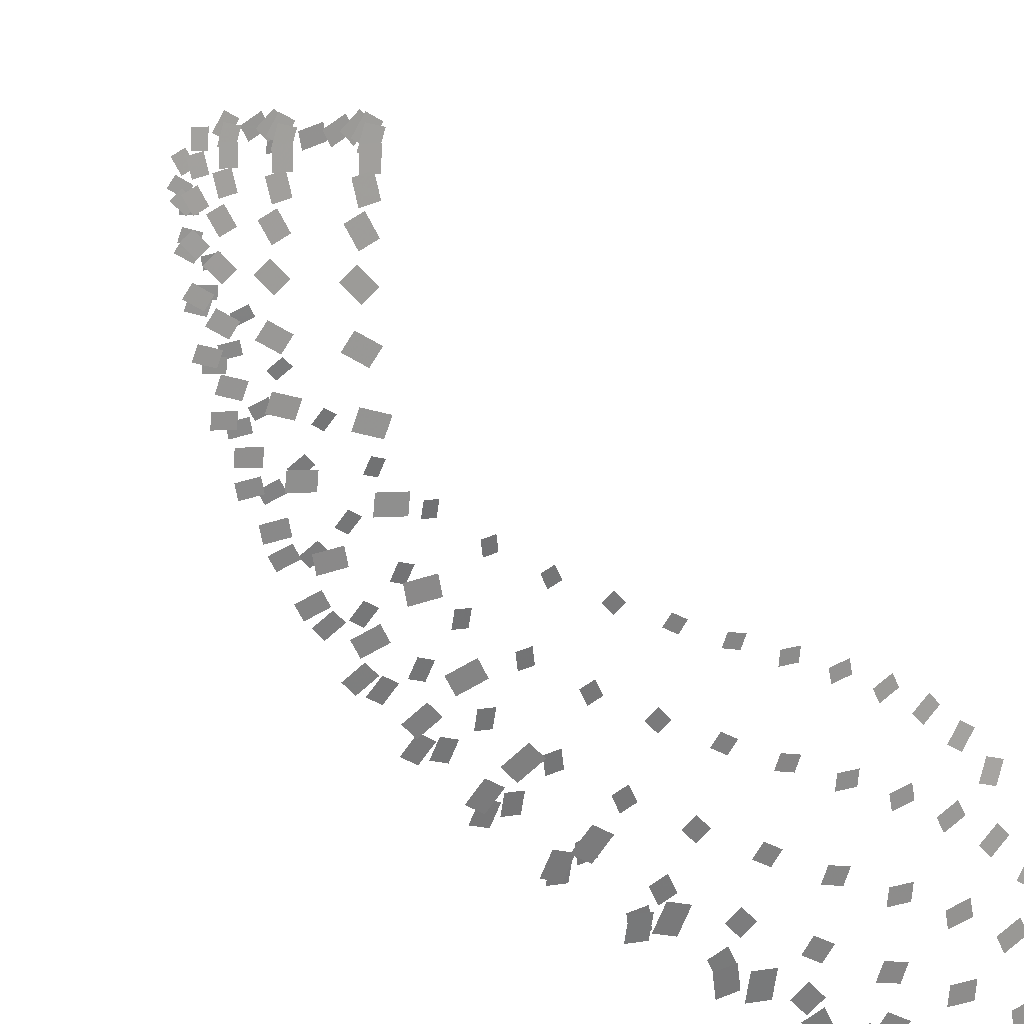
<metadata>
{"format":"obj","ext":"obj","renderer":"f3d","projection":"perspective","resolution":1024,"background":"white","views":[{"elev":9.8,"azim":-31.4,"up":"+Y"}]}
</metadata>
<code>
v -15.8 -516.2 -174.7
v -28.44 -523.8 -178.6
v -4.538 -532.2 -179.8
v -17.17 -539.9 -183.7
f 1 2 4 3
v -28.49 -506.4 -236.7
v -42.84 -510.5 -239.9
v -21.92 -524.5 -243.1
v -36.26 -528.6 -246.3
f 5 6 8 7
v -42.04 -491 -297.3
v -57.12 -491.2 -299.6
v -40.58 -509.8 -304.7
v -55.65 -510.1 -307
f 9 10 12 11
v -54.95 -470 -356.4
v -69.72 -466.4 -357.7
v -58.67 -488.3 -364.4
v -73.45 -484.7 -365.7
f 13 14 16 15
v -65.74 -443.8 -413.9
v -79.21 -436.7 -414
v -74.38 -460.3 -422.1
v -87.85 -453.1 -422.2
f 17 18 20 19
v -73.11 -413.2 -469.6
v -84.35 -403 -468.6
v -86.04 -426.6 -477.7
v -97.29 -416.4 -476.7
f 21 22 24 23
v -75.96 -379.3 -523.8
v -84.22 -366.7 -521.8
v -92.28 -388.7 -531.4
v -100.5 -376.1 -529.3
f 25 26 28 27
v -73.52 -343.3 -576.7
v -78.22 -329.1 -573.7
v -92.09 -348.1 -583.4
v -96.8 -333.9 -580.4
f 29 30 32 31
v -65.37 -306.7 -628.6
v -66.2 -291.9 -624.9
v -84.91 -306.4 -634.1
v -85.74 -291.6 -630.4
f 33 34 36 35
v -51.48 -270.9 -679.8
v -48.38 -256.5 -675.6
v -70.62 -265.5 -683.9
v -67.53 -251.2 -679.7
f 37 38 40 39
v -32.22 -237.3 -730.9
v -25.4 -224.4 -726.5
v -49.64 -227.3 -733.5
v -42.82 -214.3 -729.1
f 41 42 44 43
v -8.305 -207.3 -782.1
v 1.765 -196.7 -777.8
v -22.79 -193.1 -783.2
v -12.72 -182.5 -778.9
f 45 46 48 47
v 19.21 -181.8 -834
v 31.84 -174.2 -830.1
v 8.665 -164.5 -833.7
v 21.3 -156.9 -829.8
f 49 50 52 51
v 49.03 -161.6 -886.9
v 63.37 -157.6 -883.7
v 43.18 -142.3 -885.4
v 57.52 -138.2 -882.2
f 53 54 56 55
v 79.71 -147 -941.2
v 94.78 -146.8 -938.9
v 78.97 -126.9 -938.7
v 94.04 -126.6 -936.4
f 57 58 60 59
v 109.7 -138 -997
v 124.5 -141.6 -995.8
v 114.2 -118.5 -993.9
v 129 -122 -992.6
f 61 62 64 63
v 137.7 -134.2 -1055
v 151.1 -141.3 -1054
v 147 -116.5 -1051
v 160.5 -123.6 -1051
f 65 66 68 67
v 162.2 -134.8 -1114
v 173.4 -145 -1115
v 175.8 -120.1 -1110
v 187.1 -130.3 -1111
f 69 70 72 71
v 182.2 -138.7 -1174
v 190.4 -151.3 -1176
v 199.2 -128 -1172
v 207.5 -140.7 -1174
f 73 74 76 75
v 196.8 -144.7 -1236
v 201.6 -158.9 -1239
v 216.1 -138.7 -1235
v 220.9 -152.9 -1238
f 77 78 80 79
v 205.8 -151.3 -1299
v 206.7 -166.1 -1303
v 226.1 -150.3 -1299
v 226.9 -165.1 -1303
f 81 82 84 83
v 4.203 -522.7 -173.4
v -2.27 -535 -177.6
v 21.46 -531 -175.7
v 14.99 -543.3 -179.8
f 85 86 88 87
v -1.808 -521.9 -236.8
v -11.37 -532 -240.8
v 12.66 -534.2 -240.4
v 3.097 -544.3 -244.5
f 89 90 92 91
v -11.24 -516.9 -299.5
v -23.24 -524.1 -303.2
v -0.5195 -532.1 -304.5
v -12.52 -539.4 -308.2
f 93 94 96 95
v -22.87 -506.8 -361.3
v -36.49 -510.7 -364.3
v -16.6 -524 -367.5
v -30.23 -527.9 -370.5
f 97 98 100 99
v -35.31 -491.5 -421.7
v -49.63 -491.7 -424
v -33.9 -509.3 -428.9
v -48.22 -509.6 -431.1
f 101 102 104 103
v -47.14 -470.8 -480.8
v -61.18 -467.4 -482
v -50.66 -488.1 -488.5
v -64.7 -484.7 -489.7
f 105 106 108 107
v -56.97 -445.2 -538.2
v -69.76 -438.4 -538.3
v -65.15 -460.7 -546.1
v -77.95 -453.9 -546.3
f 109 110 112 111
v -63.54 -415.4 -594
v -74.22 -405.6 -593.1
v -75.8 -428.1 -601.8
v -86.49 -418.3 -600.9
f 113 114 116 115
v -65.82 -382.4 -648.4
v -73.66 -370.3 -646.5
v -81.31 -391.3 -655.7
v -89.15 -379.3 -653.7
f 117 118 120 119
v -63.07 -347.4 -701.5
v -67.54 -333.9 -698.7
v -80.7 -351.9 -708
v -85.17 -338.4 -705.1
f 121 122 124 123
v -54.9 -311.9 -753.7
v -55.69 -297.8 -750.2
v -73.44 -311.6 -759
v -74.23 -297.5 -755.5
f 125 126 128 127
v -41.28 -277.1 -805.2
v -38.34 -263.5 -801.3
v -59.45 -272 -809.3
v -56.5 -258.4 -805.3
f 129 130 132 131
v -22.55 -244.5 -856.6
v -16.07 -232.2 -852.4
v -39.08 -234.9 -859.2
v -32.61 -222.6 -855
f 133 134 136 135
v 0.5952 -215.2 -908.2
v 10.16 -205.1 -904.1
v -13.15 -201.7 -909.3
v -3.584 -191.6 -905.3
f 137 138 140 139
v 27.16 -190.3 -960.3
v 39.16 -183 -956.7
v 17.16 -173.8 -960.2
v 29.17 -166.5 -956.5
f 141 142 144 143
v 55.92 -170.3 -1013
v 69.54 -166.5 -1010
v 50.38 -151.9 -1012
v 64 -148 -1009
f 145 146 148 147
v 85.49 -155.7 -1068
v 99.81 -155.5 -1066
v 84.81 -136.6 -1066
v 99.13 -136.3 -1063
f 149 150 152 151
v 114.5 -146.4 -1124
v 128.5 -149.8 -1123
v 118.7 -127.8 -1121
v 132.7 -131.2 -1120
f 153 154 156 155
v 141.4 -142 -1181
v 154.2 -148.8 -1181
v 150.3 -125.2 -1178
v 163.1 -131.9 -1178
f 157 158 160 159
v 165.1 -141.8 -1240
v 175.8 -151.5 -1241
v 178.1 -127.8 -1237
v 188.8 -137.6 -1238
f 161 162 164 163
v 184.5 -144.8 -1301
v 192.4 -156.8 -1303
v 200.7 -134.6 -1298
v 208.6 -146.6 -1300
f 165 166 168 167
v 23.47 -518.9 -169.5
v 24.23 -532.2 -172.9
v 41.8 -517.9 -169.2
v 42.55 -531.2 -172.6
f 169 170 172 171
v 27.23 -522.6 -232.6
v 24.44 -535.5 -236.4
v 45.2 -526.2 -233.5
v 42.41 -539.2 -237.3
f 173 174 176 175
v 26.15 -524.3 -295.9
v 20 -536 -299.8
v 42.56 -532.2 -298.1
v 36.41 -543.9 -302.1
f 177 178 180 179
v 20.86 -522.9 -358.9
v 11.78 -532.5 -362.8
v 34.63 -534.5 -362.6
v 25.54 -544.1 -366.4
f 181 182 184 183
v 12.33 -517.3 -421.4
v 0.9267 -524.2 -424.9
v 22.53 -531.8 -426.3
v 11.13 -538.7 -429.8
f 185 186 188 187
v 1.715 -507 -483
v -11.23 -510.7 -485.8
v 7.685 -523.3 -489
v -5.26 -527 -491.9
f 189 190 192 191
v -9.679 -491.7 -543.3
v -23.28 -491.9 -545.4
v -8.323 -508.6 -550.2
v -21.93 -508.9 -552.3
f 193 194 196 195
v -20.49 -471.3 -602.2
v -33.82 -468.1 -603.4
v -23.82 -487.7 -609.7
v -37.15 -484.5 -610.8
f 197 198 200 199
v -29.4 -446.2 -659.7
v -41.55 -439.7 -659.8
v -37.15 -461 -667.3
v -49.31 -454.5 -667.5
f 201 202 204 203
v -35.21 -417.1 -715.6
v -45.36 -407.9 -714.7
v -46.84 -429.2 -723.1
v -56.99 -419.9 -722.2
f 205 206 208 207
v -36.95 -385 -770.1
v -44.4 -373.6 -768.3
v -51.64 -393.5 -777.2
v -59.1 -382.1 -775.3
f 209 210 212 211
v -33.91 -351.1 -823.5
v -38.16 -338.3 -820.8
v -50.64 -355.3 -829.7
v -54.89 -342.5 -827
f 213 214 216 215
v -25.72 -316.6 -875.9
v -26.47 -303.2 -872.5
v -43.32 -316.2 -881.1
v -44.07 -302.9 -877.7
f 217 218 220 219
v -12.35 -282.8 -927.7
v -9.554 -269.9 -923.9
v -29.59 -277.9 -931.7
v -26.8 -265 -927.9
f 221 222 224 223
v 5.872 -251.1 -979.4
v 12.02 -239.4 -975.4
v -9.817 -241.9 -982
v -3.666 -230.2 -978
f 225 226 228 227
v 28.29 -222.5 -1031
v 37.37 -212.9 -1027
v 15.25 -209.7 -1032
v 24.33 -200.1 -1029
f 229 230 232 231
v 53.95 -198.1 -1084
v 65.36 -191.2 -1080
v 44.47 -182.3 -1084
v 55.88 -175.5 -1080
f 233 234 236 235
v 81.7 -178.4 -1137
v 94.64 -174.7 -1134
v 76.45 -160.8 -1136
v 89.4 -157.1 -1133
f 237 238 240 239
v 110.2 -163.7 -1192
v 123.8 -163.5 -1190
v 109.6 -145.5 -1190
v 123.2 -145.2 -1188
f 241 242 244 243
v 138.2 -154.1 -1248
v 151.5 -157.3 -1246
v 142.2 -136.4 -1245
v 155.6 -139.6 -1244
f 245 246 248 247
v 164.2 -149.2 -1305
v 176.4 -155.6 -1305
v 172.7 -133.2 -1302
v 184.8 -139.6 -1302
f 249 250 252 251
v 50.94 -509.7 -225.7
v 54.98 -521.8 -228.3
v 67.54 -504.4 -224.5
v 71.57 -516.6 -227.1
f 253 254 256 255
v 59.86 -513.2 -287.9
v 60.58 -525.9 -291.1
v 77.29 -512.3 -287.7
v 78 -524.9 -290.9
f 257 258 260 259
v 63.87 -516.1 -350.7
v 61.21 -528.3 -354.3
v 80.95 -519.5 -351.7
v 78.3 -531.7 -355.3
f 261 262 264 263
v 63.26 -516.9 -413.7
v 57.42 -528 -417.5
v 78.87 -524.4 -416
v 73.03 -535.5 -419.7
f 265 266 268 267
v 58.67 -514.8 -476.5
v 50.04 -523.9 -480.2
v 71.76 -525.8 -480.1
v 63.13 -534.9 -483.7
f 269 270 272 271
v 50.99 -508.8 -538.7
v 40.16 -515.3 -542
v 60.7 -522.5 -543.5
v 49.87 -529 -546.8
f 273 274 276 275
v 41.33 -498.3 -600.1
v 29.04 -501.8 -602.8
v 47.02 -513.7 -605.9
v 34.73 -517.2 -608.6
f 277 278 280 279
v 30.94 -482.9 -660.3
v 18.02 -483.1 -662.2
v 32.24 -499 -666.9
v 19.32 -499.2 -668.9
f 281 282 284 283
v 21.1 -462.8 -719.1
v 8.43 -459.7 -720.2
v 17.95 -478.4 -726.3
v 5.287 -475.3 -727.4
f 285 286 288 287
v 13.06 -438.2 -776.6
v 1.515 -432.1 -776.7
v 5.712 -452.2 -784
v -5.837 -446.1 -784.1
f 289 290 292 291
v 7.97 -409.8 -832.6
v -1.673 -401.1 -831.7
v -3.066 -421.2 -839.8
v -12.71 -412.5 -839
f 293 294 296 295
v 6.746 -378.6 -887.2
v -0.3335 -367.8 -885.5
v -7.196 -386.6 -894.1
v -14.28 -375.7 -892.3
f 297 298 300 299
v 10.06 -345.6 -940.8
v 6.026 -333.4 -938.2
v -5.814 -349.6 -946.8
v -9.848 -337.4 -944.3
f 301 302 304 303
v 18.27 -312.1 -993.5
v 17.56 -299.4 -990.3
v 1.57 -311.7 -998.5
v 0.8564 -299.1 -995.3
f 305 306 308 307
v 31.4 -279.2 -1046
v 34.05 -266.9 -1042
v 15.04 -274.6 -1049
v 17.69 -262.3 -1046
f 309 310 312 311
v 49.14 -248.3 -1098
v 54.98 -237.2 -1094
v 34.25 -239.6 -1100
v 40.1 -228.5 -1096
f 313 314 316 315
v 70.86 -220.5 -1150
v 79.49 -211.3 -1146
v 58.49 -208.2 -1151
v 67.12 -199.1 -1147
f 317 318 320 319
v 95.67 -196.5 -1202
v 106.5 -189.9 -1199
v 86.68 -181.5 -1202
v 97.52 -175 -1199
f 321 322 324 323
v 122.5 -177 -1256
v 134.8 -173.5 -1253
v 117.5 -160.3 -1255
v 129.8 -156.8 -1252
f 325 326 328 327
v 150 -162.3 -1311
v 162.9 -162.1 -1309
v 149.4 -145 -1309
v 162.3 -144.8 -1307
f 329 330 332 331
v 63.74 -487.8 -218.1
v 72.9 -496.1 -218.9
v 74.93 -475.7 -215.9
v 84.09 -484.1 -216.7
f 333 334 336 335
v 81.6 -488.2 -278.2
v 88.33 -498.5 -279.9
v 95.55 -479.4 -276.4
v 102.3 -489.7 -278.1
f 337 338 340 339
v 95.16 -490.3 -339.3
v 98.99 -501.9 -341.8
v 110.9 -485.3 -338.3
v 114.8 -496.8 -340.8
f 341 342 344 343
v 104.1 -492.9 -401.4
v 104.7 -504.9 -404.4
v 120.6 -492 -401.3
v 121.3 -504 -404.3
f 345 346 348 347
v 108.3 -494.9 -463.9
v 105.8 -506.5 -467.3
v 124.5 -498.1 -464.9
v 122 -509.7 -468.4
f 349 350 352 351
v 108.1 -495 -526.6
v 102.6 -505.5 -530.2
v 123 -502 -528.9
v 117.4 -512.5 -532.4
f 353 354 356 355
v 104.2 -492.2 -589.1
v 96.01 -500.8 -592.6
v 116.7 -502.6 -592.6
v 108.5 -511.2 -596.1
f 357 358 360 359
v 97.35 -485.7 -651.1
v 87.05 -491.9 -654.2
v 106.6 -498.7 -655.7
v 96.3 -504.9 -658.9
f 361 362 364 363
v 88.6 -475 -712.2
v 76.92 -478.3 -714.8
v 94.02 -489.6 -717.9
v 82.34 -492.9 -720.5
f 365 366 368 367
v 79.15 -459.6 -772.3
v 66.88 -459.8 -774.2
v 80.41 -474.9 -778.7
v 68.14 -475.1 -780.6
f 369 370 372 371
v 70.23 -439.8 -831.1
v 58.2 -436.8 -832.1
v 67.26 -454.5 -838
v 55.23 -451.6 -839.1
f 373 374 376 375
v 63.03 -415.7 -888.5
v 52.06 -409.8 -888.6
v 56.06 -428.9 -895.7
v 45.09 -423.1 -895.8
f 377 378 380 379
v 58.62 -388 -944.6
v 49.46 -379.6 -943.8
v 48.15 -398.8 -951.6
v 38.99 -390.4 -950.8
f 381 382 384 383
v 57.88 -357.5 -999.4
v 51.16 -347.2 -997.7
v 44.66 -365.1 -1006
v 37.93 -354.8 -1004
f 385 386 388 387
v 61.46 -325.4 -1053
v 57.63 -313.9 -1051
v 46.4 -329.2 -1059
v 42.57 -317.6 -1057
f 389 390 392 391
v 69.69 -292.8 -1106
v 69.01 -280.8 -1103
v 53.84 -292.5 -1111
v 53.16 -280.4 -1108
f 393 394 396 395
v 82.59 -260.9 -1158
v 85.11 -249.2 -1155
v 67.06 -256.4 -1162
v 69.59 -244.7 -1159
f 397 398 400 399
v 99.87 -230.8 -1211
v 105.4 -220.2 -1207
v 85.75 -222.4 -1213
v 91.3 -211.9 -1210
f 401 402 404 403
v 120.9 -203.5 -1263
v 129.1 -194.9 -1260
v 109.2 -191.9 -1264
v 117.4 -183.2 -1261
f 405 406 408 407
v 144.9 -180 -1316
v 155.2 -173.8 -1313
v 136.4 -165.8 -1316
v 146.7 -159.6 -1313
f 409 410 412 411
v 86.94 -457.1 -269.2
v 97.37 -462.6 -269.1
v 94.27 -443.2 -267.2
v 104.7 -448.8 -267.1
f 413 414 416 415
v 107.8 -454.1 -328
v 116.5 -462 -328.8
v 118.5 -442.6 -326.1
v 127.2 -450.6 -326.8
f 417 418 420 419
v 125.2 -453.8 -388
v 131.6 -463.6 -389.6
v 138.5 -445.4 -386.4
v 144.9 -455.1 -388.1
f 421 422 424 423
v 138.5 -455 -449
v 142.2 -466 -451.3
v 153.6 -450.2 -448.1
v 157.2 -461.2 -450.5
f 425 426 428 427
v 147.4 -456.8 -510.8
v 148.1 -468.2 -513.6
v 163.2 -455.8 -510.8
v 163.8 -467.3 -513.7
f 429 430 432 431
v 151.9 -457.8 -573
v 149.5 -468.9 -576.3
v 167.3 -460.8 -574.2
v 164.9 -471.9 -577.4
f 433 434 436 435
v 152.2 -457.2 -635.5
v 146.9 -467.2 -638.9
v 166.3 -463.9 -637.8
v 161 -473.9 -641.1
f 437 438 440 439
v 148.9 -453.8 -697.7
v 141.1 -462 -701
v 160.7 -463.6 -701.2
v 152.9 -471.9 -704.5
f 441 442 444 443
v 142.8 -446.9 -759.5
v 133 -452.8 -762.5
v 151.6 -459.2 -764
v 141.8 -465.1 -767
f 445 446 448 447
v 134.9 -435.9 -820.5
v 123.8 -439.1 -822.9
v 140.1 -449.8 -826
v 129 -453 -828.4
f 449 450 452 451
v 126.3 -420.6 -880.4
v 114.7 -420.8 -882.2
v 127.6 -435.1 -886.6
v 115.9 -435.3 -888.4
f 453 454 456 455
v 118.3 -401 -939.1
v 106.9 -398.2 -940.1
v 115.5 -415 -945.8
v 104.1 -412.2 -946.8
f 457 458 460 459
v 111.9 -377.3 -996.5
v 101.5 -371.8 -996.7
v 105.3 -389.9 -1003
v 94.85 -384.4 -1004
f 461 462 464 463
v 108.1 -350.3 -1053
v 99.41 -342.4 -1052
v 98.19 -360.5 -1059
v 89.49 -352.6 -1059
f 465 466 468 467
v 107.8 -320.6 -1108
v 101.5 -310.8 -1106
v 95.3 -327.8 -1114
v 88.91 -318 -1112
f 469 470 472 471
v 111.7 -289.4 -1162
v 108 -278.4 -1159
v 97.38 -292.9 -1167
v 93.74 -281.9 -1165
f 473 474 476 475
v 119.9 -257.6 -1215
v 119.3 -246.2 -1212
v 104.9 -257.3 -1220
v 104.2 -245.9 -1217
f 477 478 480 479
v 132.6 -226.6 -1267
v 135 -215.5 -1264
v 117.9 -222.3 -1271
v 120.3 -211.2 -1268
f 481 482 484 483
v 149.4 -197.2 -1320
v 154.7 -187.2 -1316
v 136 -189.3 -1322
v 141.3 -179.3 -1319
f 485 486 488 487
v 100.5 -417.8 -319.6
v 111.3 -420.4 -318.7
v 103.8 -403.3 -318
v 114.7 -405.9 -317
f 489 490 492 491
v 123.3 -411 -377.1
v 133.2 -416.3 -377
v 130.2 -397.8 -375.3
v 140.1 -403.1 -375.2
f 493 494 496 495
v 143.5 -407.5 -435.8
v 151.8 -415 -436.5
v 153.7 -396.5 -434.1
v 161.9 -404 -434.8
f 497 498 500 499
v 160.5 -406.4 -495.7
v 166.6 -415.7 -497.2
v 173.1 -398.4 -494.3
v 179.2 -407.7 -495.9
f 501 502 504 503
v 173.6 -406.8 -556.5
v 177 -417.2 -558.7
v 187.8 -402.2 -555.8
v 191.3 -412.7 -558
f 505 506 508 507
v 182.4 -407.7 -618
v 183 -418.6 -620.8
v 197.4 -406.8 -618.2
v 198 -417.7 -621
f 509 510 512 511
v 187.1 -408 -680.1
v 184.8 -418.5 -683.2
v 201.8 -410.8 -681.3
v 199.5 -421.4 -684.4
f 513 514 516 515
v 187.8 -406.6 -742.3
v 182.8 -416.1 -745.5
v 201.2 -412.9 -744.6
v 196.2 -422.4 -747.8
f 517 518 520 519
v 185.1 -402.7 -804.3
v 177.7 -410.5 -807.4
v 196.4 -412 -807.7
v 189 -419.8 -810.8
f 521 522 524 523
v 179.7 -395.4 -865.8
v 170.4 -401 -868.7
v 188.1 -407 -870.3
v 178.8 -412.6 -873.1
f 525 526 528 527
v 172.7 -384.2 -926.6
v 162.1 -387.2 -929
v 177.6 -397.3 -932
v 167 -400.3 -934.3
f 529 530 532 531
v 165 -368.9 -986.4
v 153.9 -369.1 -988.1
v 166.1 -382.6 -992.5
v 155.1 -382.8 -994.2
f 533 534 536 535
v 157.7 -349.5 -1045
v 146.9 -346.9 -1046
v 155.1 -362.8 -1052
v 144.2 -360.1 -1053
f 537 538 540 539
v 152.1 -326.3 -1103
v 142.2 -321 -1103
v 145.8 -338.2 -1109
v 135.9 -332.9 -1109
f 541 542 544 543
v 148.9 -299.8 -1159
v 140.7 -292.3 -1158
v 139.5 -309.5 -1165
v 131.3 -302 -1165
f 545 546 548 547
v 149.1 -270.9 -1214
v 143 -261.6 -1212
v 137.2 -277.7 -1220
v 131.1 -268.4 -1218
f 549 550 552 551
v 153.2 -240.5 -1268
v 149.7 -230 -1266
v 139.6 -243.8 -1273
v 136.2 -233.4 -1271
f 553 554 556 555
v 161.4 -209.6 -1321
v 160.8 -198.7 -1319
v 147.2 -209.2 -1326
v 146.6 -198.3 -1323
f 557 558 560 559
v 12 -523 -129.5
v 5.814 -535.5 -133.7
v 29.44 -531 -131.6
v 23.26 -543.4 -135.8
f 561 562 564 563

</code>
